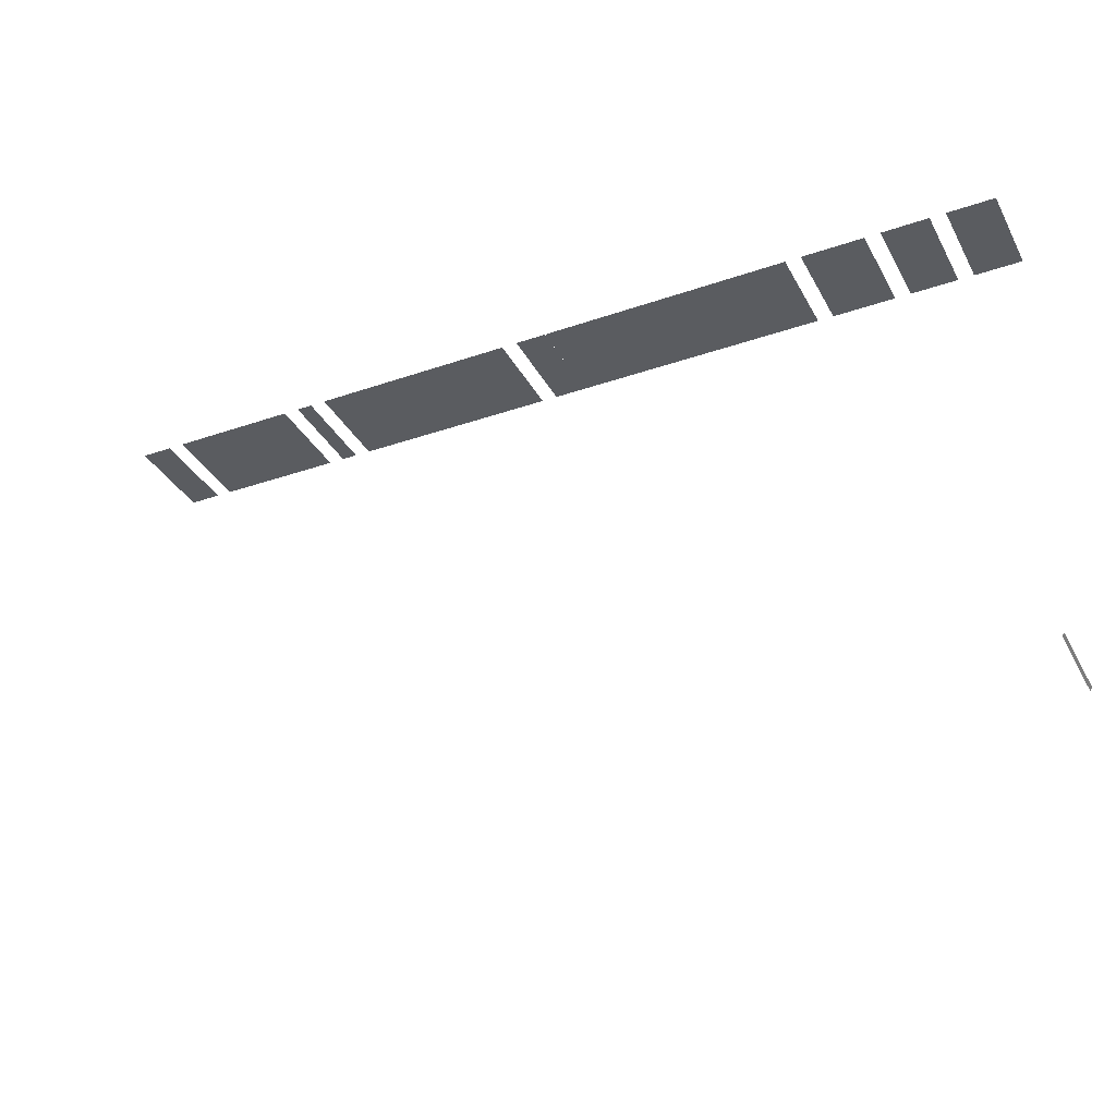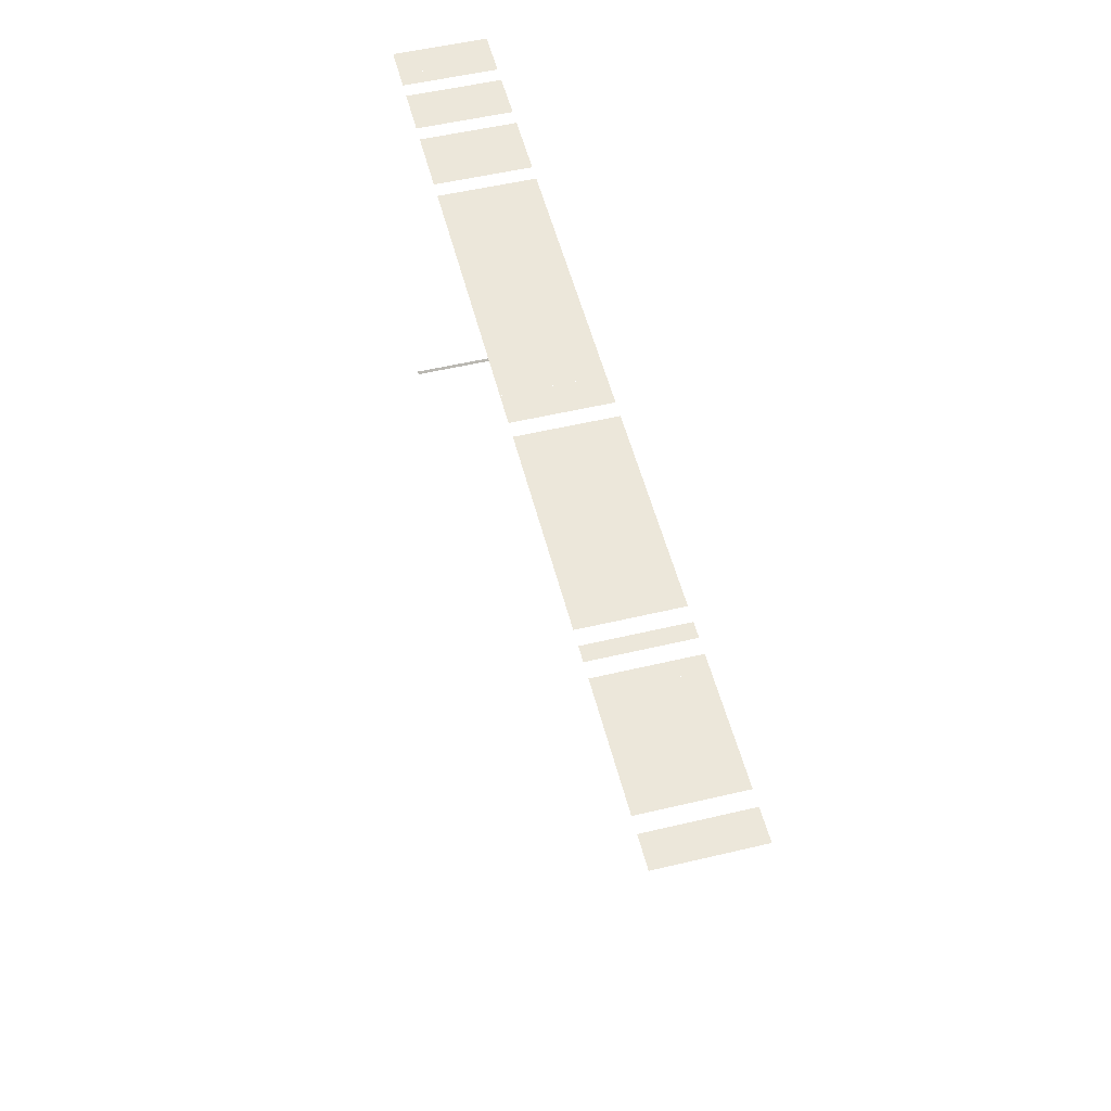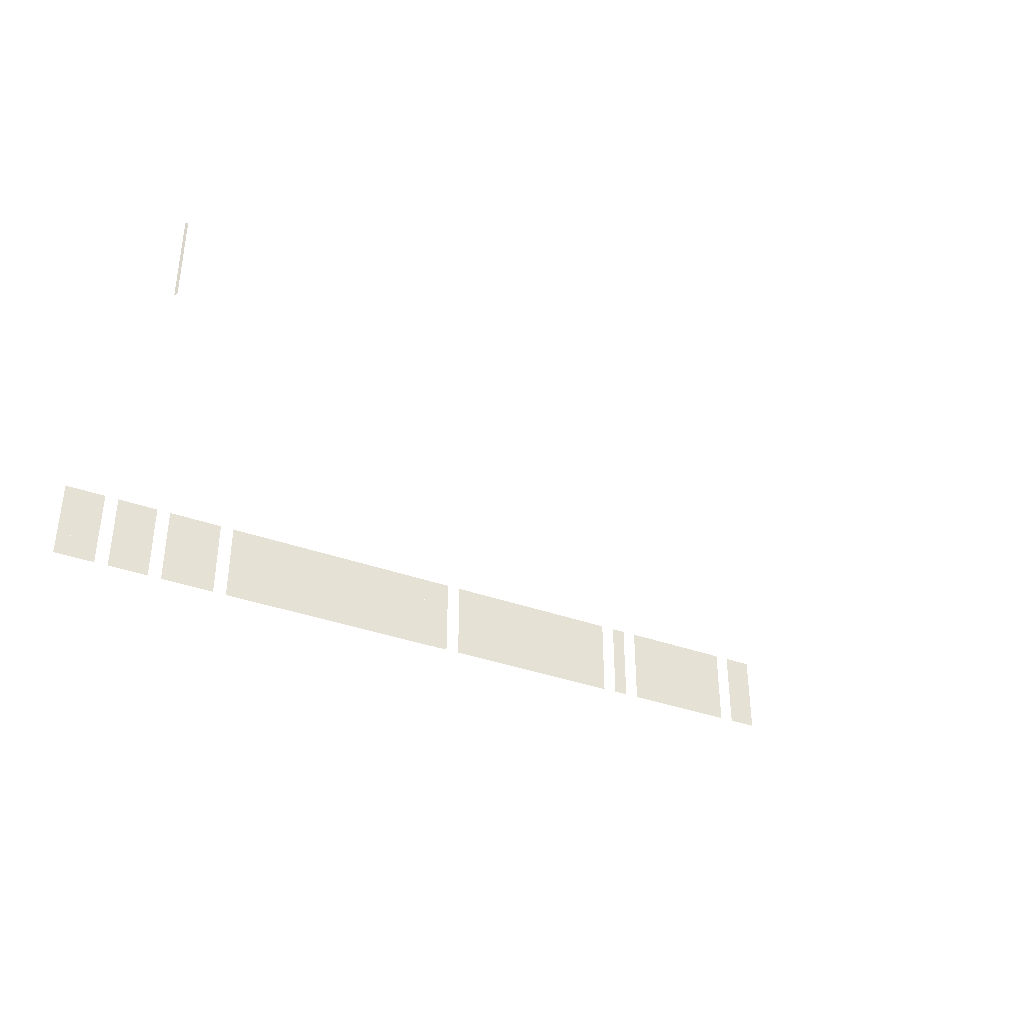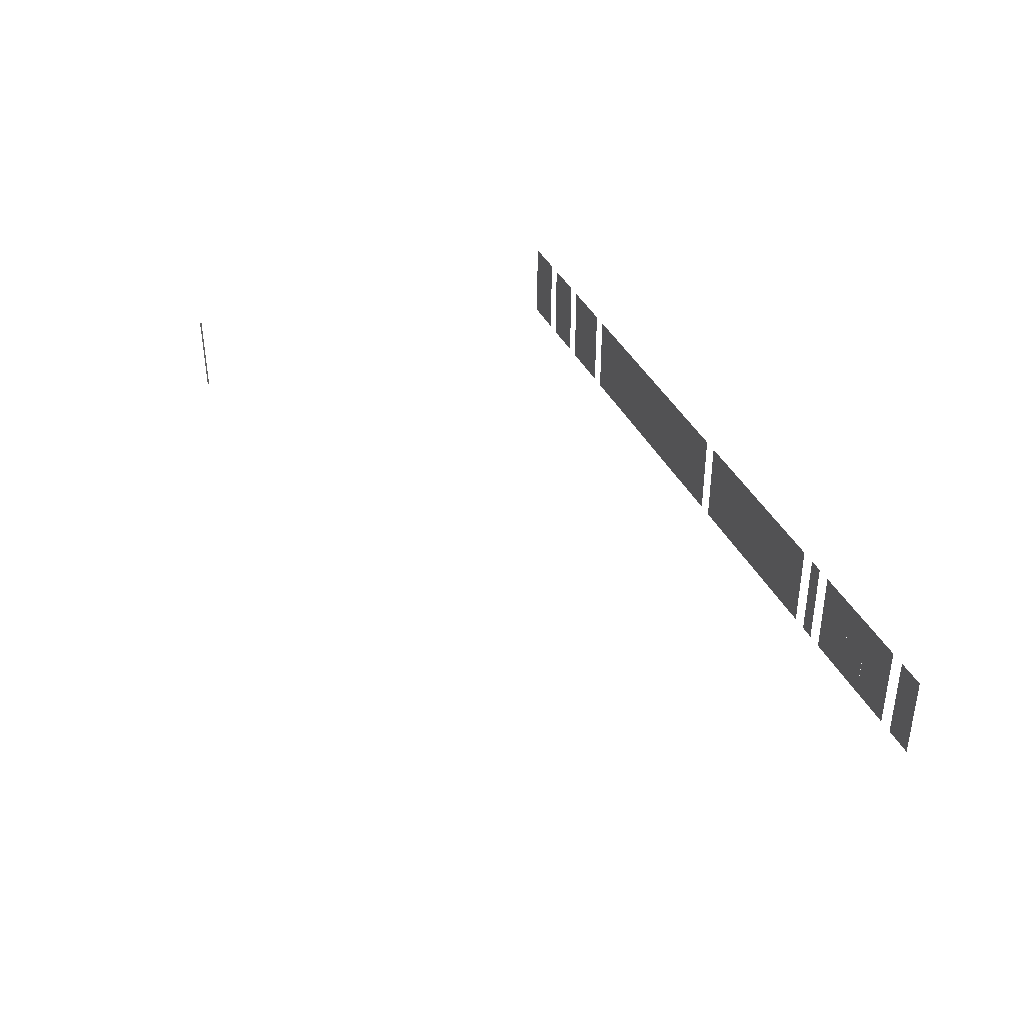
<metadata>
{"format":"obj","ext":"obj","renderer":"f3d","projection":"perspective","resolution":1024,"background":"white","views":[{"elev":-34.2,"azim":-155.0,"up":"+Y"},{"elev":53.5,"azim":75.8,"up":"+Y"},{"elev":-36.1,"azim":-25.6,"up":"+Z"},{"elev":37.9,"azim":66.9,"up":"+Z"}]}
</metadata>
<code>
v 0.0002408 0 0
v 0 0.0002407 0
v 0 0.0002407 0.01
v 0.0002408 0 0.01
f 1 2 3 4
v 0.001667 0.05 0.01
v 0.001667 0.05 0
v 0.003333 0.05 0
v 0.003333 0.05 0.01
f 5 6 7 8
v 0.003333 0.05 0.01
v 0.003333 0.05 0
v 0.005 0.05 0
v 0.005 0.05 0.01
f 9 10 11 12
v 0.006667 0.05 0
v 0.008333 0.05 0
v 0.008333 0.05 0.01
v 0.006667 0.05 0.01
f 13 14 15 16
v 0.01333 0.05 0
v 0.015 0.05 0
v 0.015 0.05 0.01
v 0.01333 0.05 0.01
f 17 18 19 20
v 0.015 0.05 0
v 0.01667 0.05 0
v 0.01667 0.05 0.01
v 0.015 0.05 0.01
f 21 22 23 24
v 0.01667 0.05 0
v 0.01833 0.05 0
v 0.01833 0.05 0.01
v 0.01667 0.05 0.01
f 25 26 27 28
v 0.01833 0.05 0
v 0.02 0.05 0
v 0.02 0.05 0.01
v 0.01833 0.05 0.01
f 29 30 31 32
v 0.03 0.05 0
v 0.03167 0.05 0
v 0.03167 0.05 0.01
v 0.03 0.05 0.01
f 33 34 35 36
v 0.03667 0.05 0.01
v 0.03667 0.05 0
v 0.03833 0.05 0
v 0.03833 0.05 0.01
f 37 38 39 40
v 0.04167 0.05 0.01
v 0.04167 0.05 0
v 0.04333 0.05 0
v 0.04333 0.05 0.01
f 41 42 43 44
v 0.04333 0.05 0
v 0.045 0.05 0
v 0.045 0.05 0.01
v 0.04333 0.05 0.01
f 45 46 47 48
v 0.04833 0.05 0
v 0.05 0.05 0
v 0.05 0.05 0.01
v 0.04833 0.05 0.01
f 49 50 51 52
v 0.05 0.05 0
v 0.05167 0.05 0
v 0.05167 0.05 0.01
v 0.05 0.05 0.01
f 53 54 55 56
v 0.055 0.05 0
v 0.05667 0.05 0
v 0.05667 0.05 0.01
v 0.055 0.05 0.01
f 57 58 59 60
v 0.05833 0.05 0
v 0.06 0.05 0
v 0.06 0.05 0.01
v 0.05833 0.05 0.01
f 61 62 63 64
v 0.06 0.05 0.01
v 0.06 0.05 0
v 0.06167 0.05 0
v 0.06167 0.05 0.01
f 65 66 67 68
v 0.06167 0.05 0
v 0.06333 0.05 0
v 0.06333 0.05 0.01
v 0.06167 0.05 0.01
f 69 70 71 72
v 0.06333 0.05 0
v 0.065 0.05 0
v 0.065 0.05 0.01
v 0.06333 0.05 0.01
f 73 74 75 76
v 0.06833 0.05 0
v 0.07 0.05 0
v 0.07 0.05 0.01
v 0.06833 0.05 0.01
f 77 78 79 80
v 0.08 0.05 0
v 0.08167 0.05 0
v 0.08167 0.05 0.01
v 0.08 0.05 0.01
f 81 82 83 84
v 0.08167 0.05 0
v 0.08333 0.05 0
v 0.08333 0.05 0.01
v 0.08167 0.05 0.01
f 85 86 87 88
v 0.08333 0.05 0.01
v 0.08333 0.05 0
v 0.085 0.05 0
v 0.085 0.05 0.01
f 89 90 91 92
v 0.085 0.05 0
v 0.08667 0.05 0
v 0.08667 0.05 0.01
v 0.085 0.05 0.01
f 93 94 95 96
v 0.08667 0.05 0
v 0.08833 0.05 0
v 0.08833 0.05 0.01
v 0.08667 0.05 0.01
f 97 98 99 100
v 0.09 0.05 0
v 0.09167 0.05 0
v 0.09167 0.05 0.01
v 0.09 0.05 0.01
f 101 102 103 104
v 0.09167 0.05 0.01
v 0.09167 0.05 0
v 0.09333 0.05 0
v 0.09333 0.05 0.01
f 105 106 107 108
v 0.095 0.05 0
v 0.09667 0.05 0
v 0.09667 0.05 0.01
v 0.095 0.05 0.01
f 109 110 111 112
v 0.09667 0.05 0
v 0.09833 0.05 0
v 0.09833 0.05 0.01
v 0.09667 0.05 0.01
f 113 114 115 116
v 0 0.05 0
v 0.001667 0.05 0
v 0.001667 0.05 0.01
v 0 0.05 0.01
f 117 118 119 120
v 0.006667 0.05 0
v 0.008333 0.05 0
v 0.008333 0.05 0.01
v 0.006667 0.05 0.01
f 121 122 123 124
v 0.008333 0.05 0.01
v 0.008333 0.05 0
v 0.01 0.05 0
v 0.01 0.05 0.01
f 125 126 127 128
v 0.01 0.05 0
v 0.01167 0.05 0
v 0.01167 0.05 0.01
v 0.01 0.05 0.01
f 129 130 131 132
v 0.02167 0.05 0
v 0.02333 0.05 0
v 0.02333 0.05 0.01
v 0.02167 0.05 0.01
f 133 134 135 136
v 0.02333 0.05 0
v 0.025 0.05 0
v 0.025 0.05 0.01
v 0.02333 0.05 0.01
f 137 138 139 140
v 0.025 0.05 0
v 0.02667 0.05 0
v 0.02667 0.05 0.01
v 0.025 0.05 0.01
f 141 142 143 144
v 0.02667 0.05 0
v 0.02833 0.05 0
v 0.02833 0.05 0.01
v 0.02667 0.05 0.01
f 145 146 147 148
v 0.02833 0.05 0
v 0.03 0.05 0
v 0.03 0.05 0.01
v 0.02833 0.05 0.01
f 149 150 151 152
v 0.03 0.05 0.01
v 0.03 0.05 0
v 0.03167 0.05 0
v 0.03167 0.05 0.01
f 153 154 155 156
v 0.03167 0.05 0.01
v 0.03167 0.05 0
v 0.03333 0.05 0
v 0.03333 0.05 0.01
f 157 158 159 160
v 0.03333 0.05 0
v 0.035 0.05 0
v 0.035 0.05 0.01
v 0.03333 0.05 0.01
f 161 162 163 164
v 0.035 0.05 0
v 0.03667 0.05 0
v 0.03667 0.05 0.01
v 0.035 0.05 0.01
f 165 166 167 168
v 0.03667 0.05 0
v 0.03833 0.05 0
v 0.03833 0.05 0.01
v 0.03667 0.05 0.01
f 169 170 171 172
v 0.03833 0.05 0.01
v 0.03833 0.05 0
v 0.04 0.05 0
v 0.04 0.05 0.01
f 173 174 175 176
v 0.04 0.05 0
v 0.04167 0.05 0
v 0.04167 0.05 0.01
v 0.04 0.05 0.01
f 177 178 179 180
v 0.04167 0.05 0.01
v 0.04167 0.05 0
v 0.04333 0.05 0
v 0.04333 0.05 0.01
f 181 182 183 184
v 0.04333 0.05 0
v 0.045 0.05 0
v 0.045 0.05 0.01
v 0.04333 0.05 0.01
f 185 186 187 188
v 0.045 0.05 0
v 0.04667 0.05 0
v 0.04667 0.05 0.01
v 0.045 0.05 0.01
f 189 190 191 192
v 0.04667 0.05 0.01
v 0.04667 0.05 0
v 0.04833 0.05 0
v 0.04833 0.05 0.01
f 193 194 195 196
v 0.05 0.05 0
v 0.05167 0.05 0
v 0.05167 0.05 0.01
v 0.05 0.05 0.01
f 197 198 199 200
v 0.05333 0.05 0
v 0.055 0.05 0
v 0.055 0.05 0.01
v 0.05333 0.05 0.01
f 201 202 203 204
v 0.055 0.05 0
v 0.05667 0.05 0
v 0.05667 0.05 0.01
v 0.055 0.05 0.01
f 205 206 207 208
v 0.05667 0.05 0
v 0.05833 0.05 0
v 0.05833 0.05 0.01
v 0.05667 0.05 0.01
f 209 210 211 212
v 0.05833 0.05 0
v 0.06 0.05 0
v 0.06 0.05 0.01
v 0.05833 0.05 0.01
f 213 214 215 216
v 0.06 0.05 0
v 0.06167 0.05 0
v 0.06167 0.05 0.01
v 0.06 0.05 0.01
f 217 218 219 220
v 0.06167 0.05 0
v 0.06333 0.05 0
v 0.06333 0.05 0.01
v 0.06167 0.05 0.01
f 221 222 223 224
v 0.06333 0.05 0.01
v 0.06333 0.05 0
v 0.065 0.05 0
v 0.065 0.05 0.01
f 225 226 227 228
v 0.065 0.05 0.01
v 0.065 0.05 0
v 0.06667 0.05 0
v 0.06667 0.05 0.01
f 229 230 231 232
v 0.06667 0.05 0.01
v 0.06667 0.05 0
v 0.06833 0.05 0
v 0.06833 0.05 0.01
f 233 234 235 236
v 0.06833 0.05 0
v 0.07 0.05 0
v 0.07 0.05 0.01
v 0.06833 0.05 0.01
f 237 238 239 240
v 0.07 0.05 0
v 0.07167 0.05 0
v 0.07167 0.05 0.01
v 0.07 0.05 0.01
f 241 242 243 244
v 0.07167 0.05 0
v 0.07333 0.05 0
v 0.07333 0.05 0.01
v 0.07167 0.05 0.01
f 245 246 247 248
v 0.07333 0.05 0
v 0.075 0.05 0
v 0.075 0.05 0.01
v 0.07333 0.05 0.01
f 249 250 251 252
v 0.07667 0.05 0.01
v 0.07667 0.05 0
v 0.07833 0.05 0
v 0.07833 0.05 0.01
f 253 254 255 256
v 0.08833 0.05 0
v 0.09 0.05 0
v 0.09 0.05 0.01
v 0.08833 0.05 0.01
f 257 258 259 260
v 0.09 0.05 0
v 0.09167 0.05 0
v 0.09167 0.05 0.01
v 0.09 0.05 0.01
f 261 262 263 264
v 0.09167 0.05 0
v 0.09333 0.05 0
v 0.09333 0.05 0.01
v 0.09167 0.05 0.01
f 265 266 267 268

</code>
